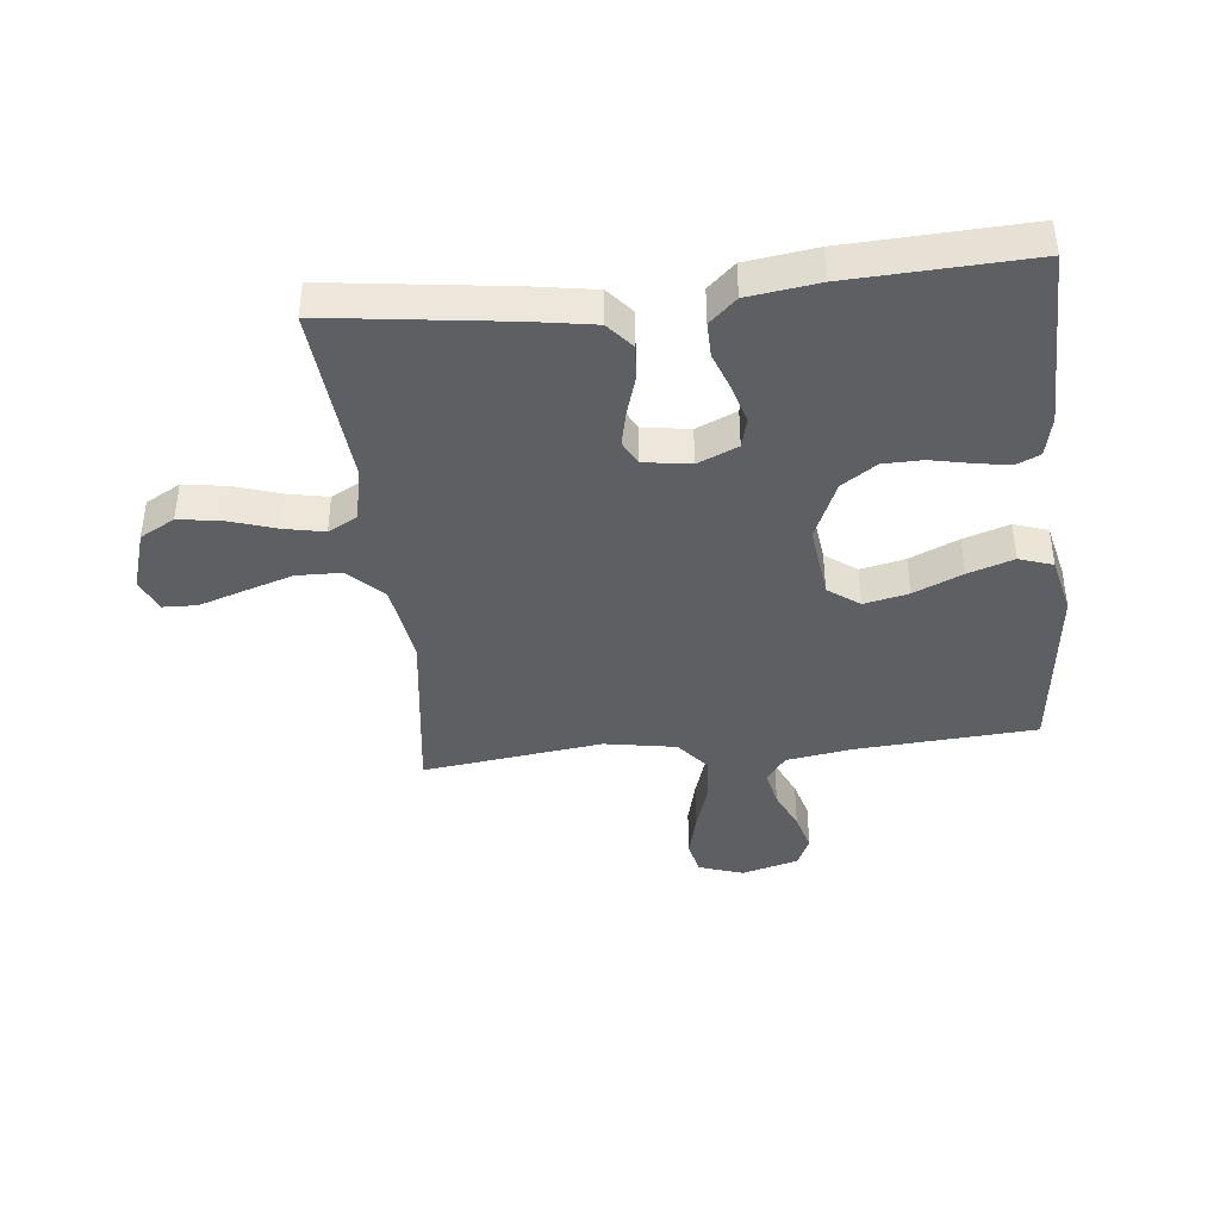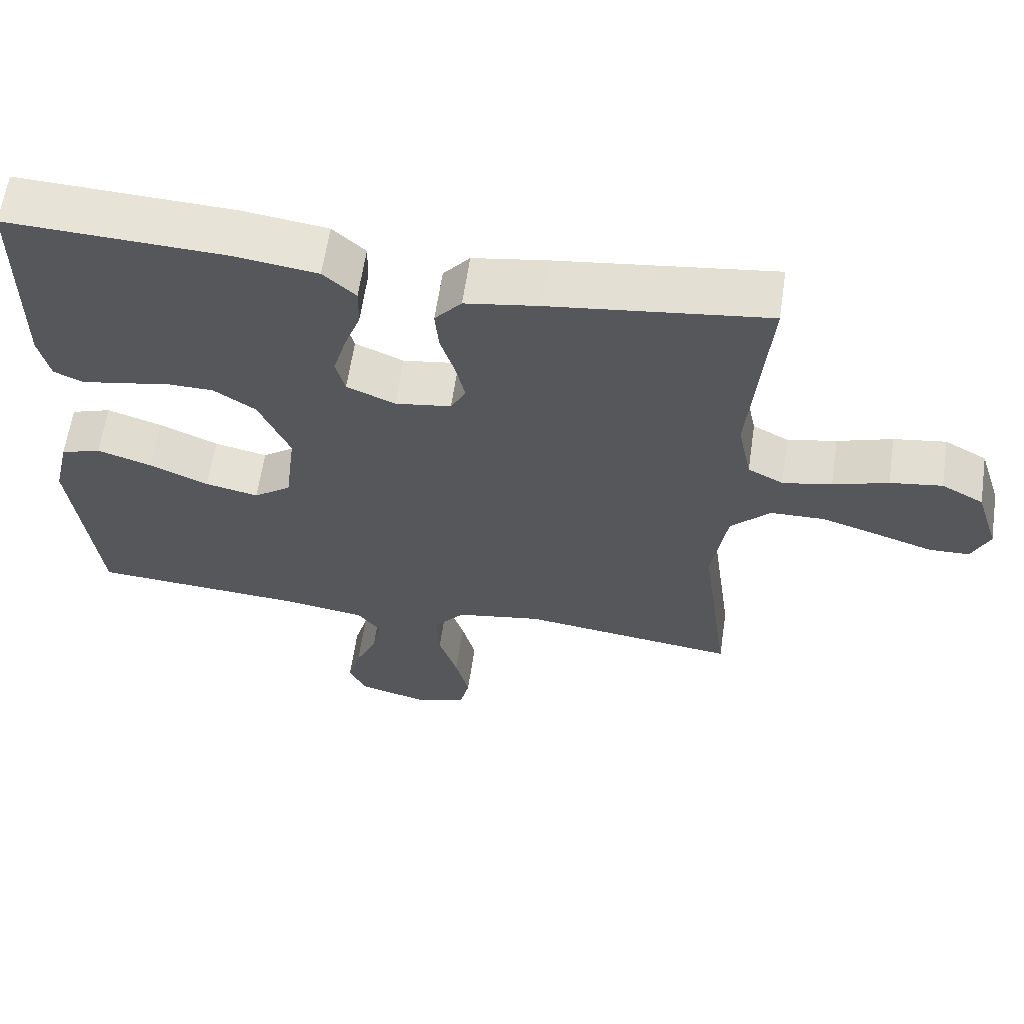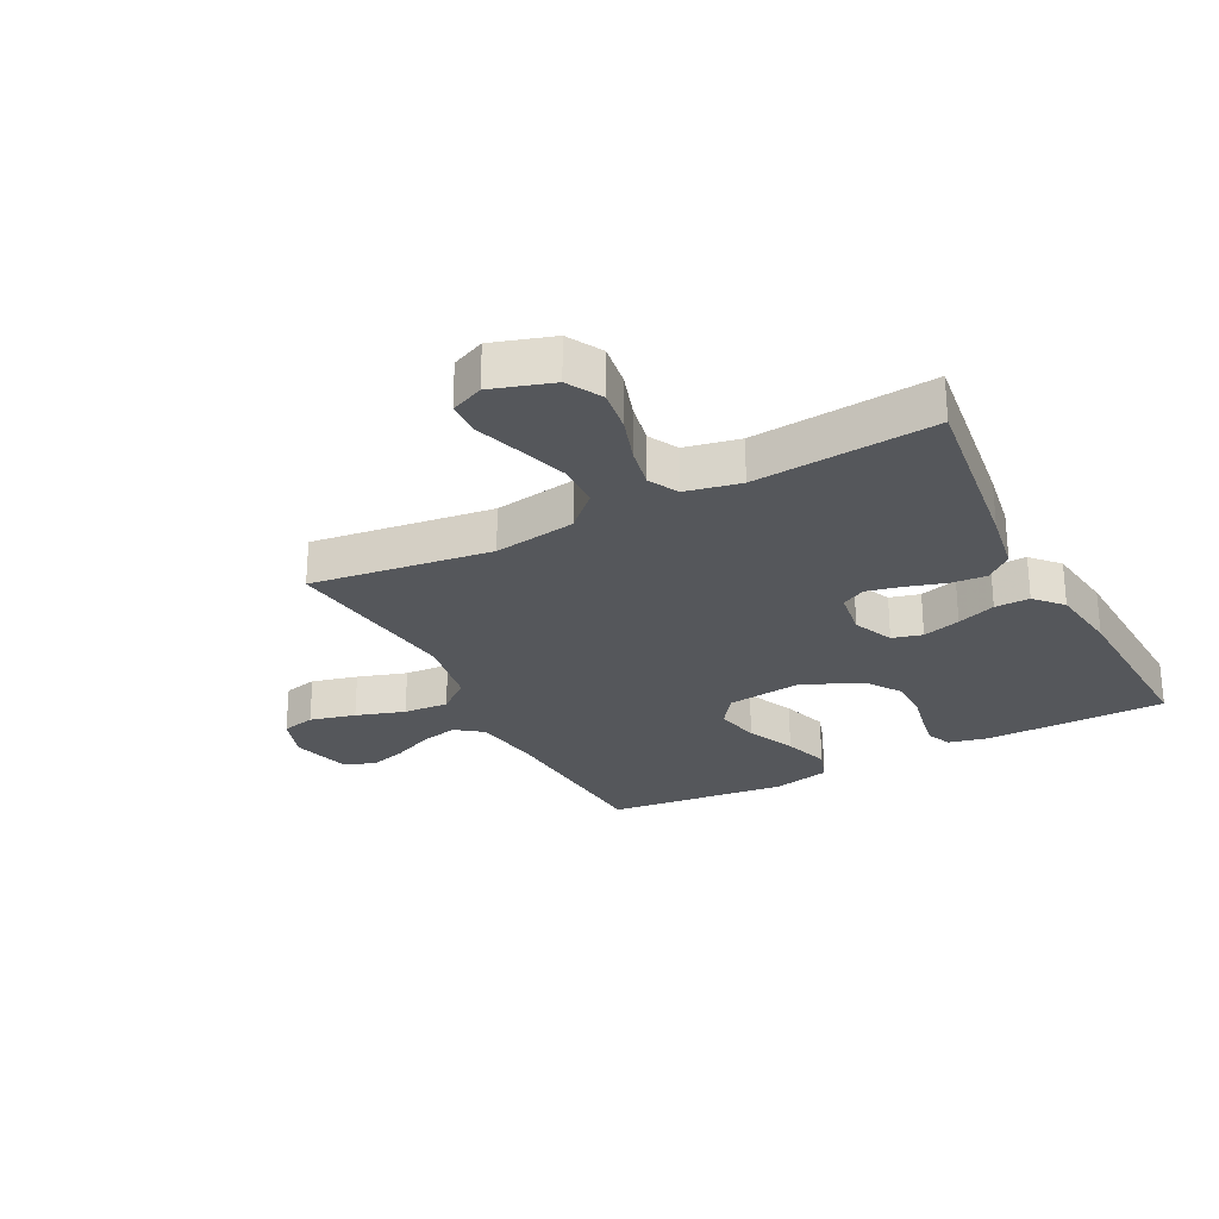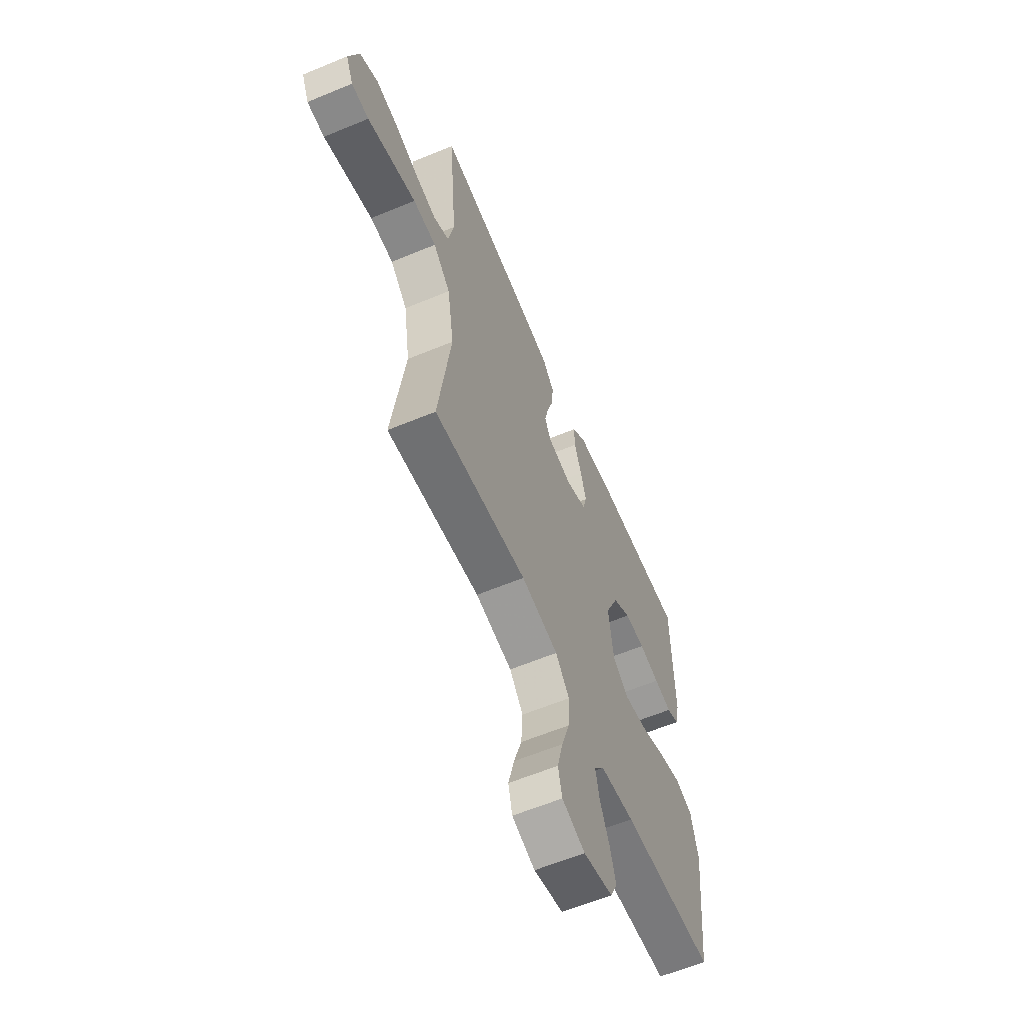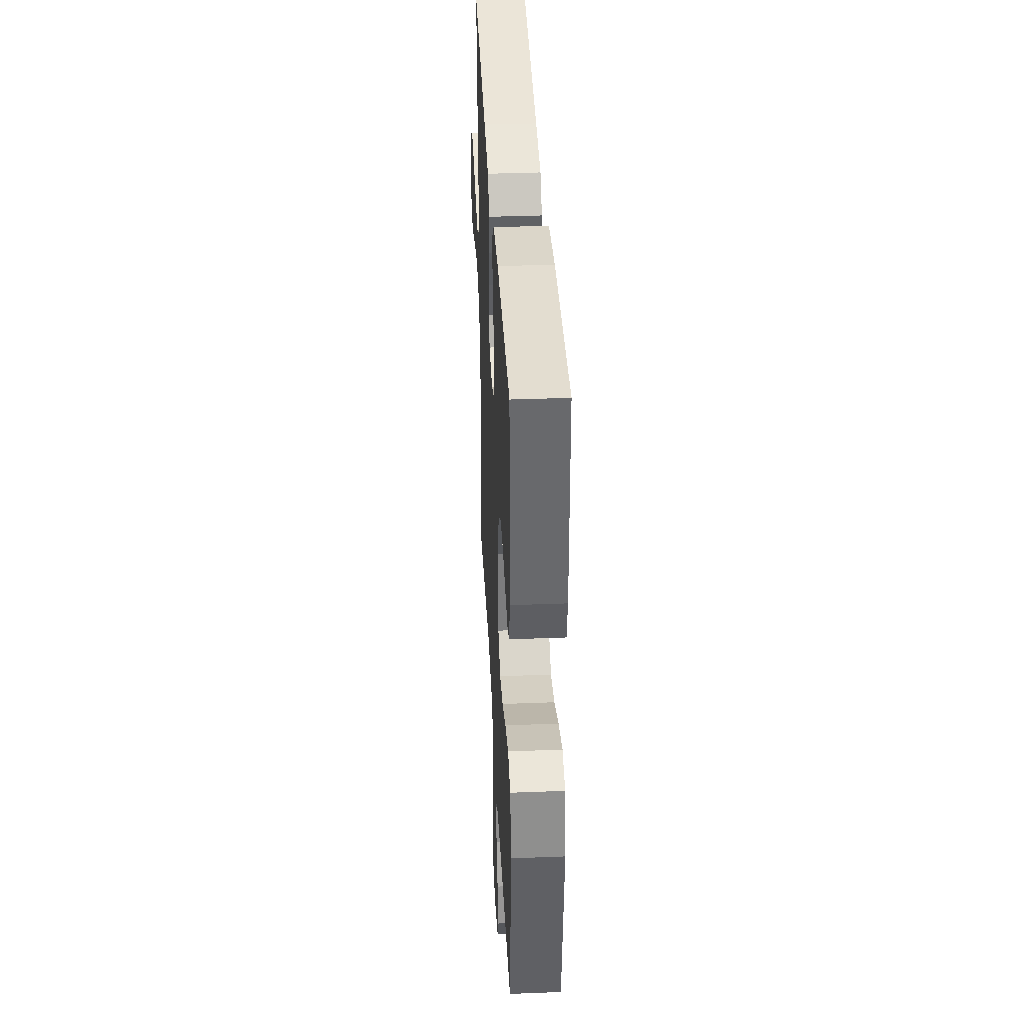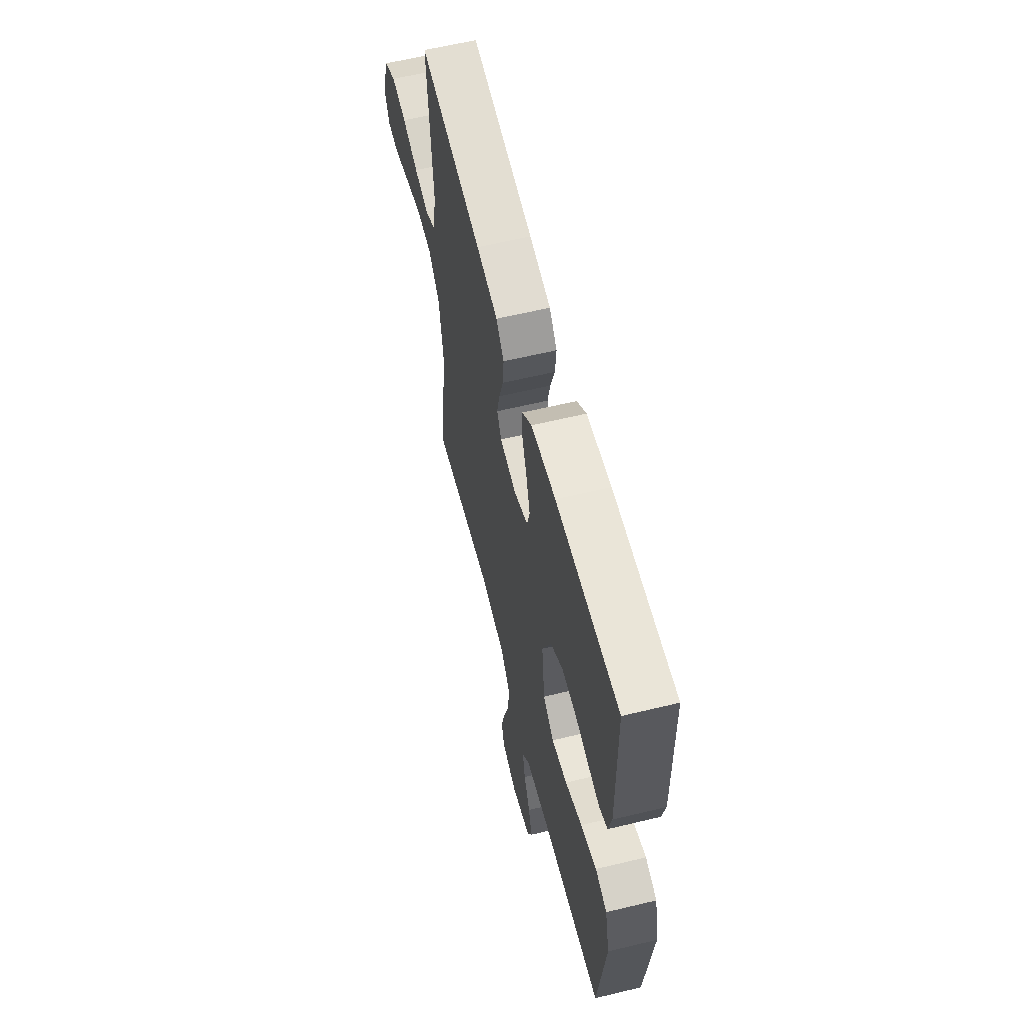
<metadata>
{"format":"obj","ext":"obj","renderer":"f3d","projection":"perspective","resolution":1024,"background":"white","views":[{"elev":-40.8,"azim":6.2,"up":"+Y"},{"elev":62.1,"azim":-171.6,"up":"+Z"},{"elev":-26.6,"azim":-62.5,"up":"+Y"},{"elev":-61.3,"azim":-67.1,"up":"+Z"},{"elev":38.0,"azim":87.2,"up":"+Z"},{"elev":60.6,"azim":76.1,"up":"+Z"}]}
</metadata>
<code>
v -0.5 0.07 0.5
v -0.2 0.07 0.46
v -0.098 0.07 0.443
v -0.061 0.07 0.399
v -0.066 0.07 0.34
v -0.086 0.07 0.276
v -0.099 0.07 0.218
v -0.078 0.07 0.178
v 0 0.07 0.166
v 0.067 0.07 0.195
v 0.08 0.07 0.245
v 0.062 0.07 0.308
v 0.039 0.07 0.372
v 0.038 0.07 0.43
v 0.083 0.07 0.471
v 0.2 0.07 0.487
v 0.5 0.07 0.5
v 0.503 0.07 0.2
v 0.488 0.07 0.133
v 0.448 0.07 0.115
v 0.391 0.07 0.125
v 0.325 0.07 0.139
v 0.259 0.07 0.138
v 0.201 0.07 0.099
v 0.158 0.07 0
v 0.173 0.07 -0.124
v 0.225 0.07 -0.162
v 0.299 0.07 -0.146
v 0.38 0.07 -0.11
v 0.456 0.07 -0.085
v 0.512 0.07 -0.104
v 0.534 0.07 -0.2
v 0.5 0.07 -0.5
v 0.2 0.07 -0.52
v 0.09 0.07 -0.537
v 0.057 0.07 -0.581
v 0.07 0.07 -0.642
v 0.1 0.07 -0.71
v 0.118 0.07 -0.774
v 0.095 0.07 -0.824
v 0 0.07 -0.85
v -0.074 0.07 -0.825
v -0.087 0.07 -0.769
v -0.068 0.07 -0.693
v -0.042 0.07 -0.612
v -0.037 0.07 -0.537
v -0.081 0.07 -0.483
v -0.2 0.07 -0.462
v -0.5 0.07 -0.5
v -0.46 0.07 -0.2
v -0.481 0.07 -0.064
v -0.536 0.07 -0.008
v -0.611 0.07 -0.006
v -0.693 0.07 -0.032
v -0.769 0.07 -0.057
v -0.825 0.07 -0.055
v -0.849 0.07 0
v -0.817 0.07 0.101
v -0.759 0.07 0.133
v -0.687 0.07 0.122
v -0.611 0.07 0.097
v -0.543 0.07 0.083
v -0.494 0.07 0.109
v -0.475 0.07 0.2
v -0.5 0 0.5
v -0.2 0 0.46
v -0.098 0 0.443
v -0.061 0 0.399
v -0.066 0 0.34
v -0.086 0 0.276
v -0.099 0 0.218
v -0.078 0 0.178
v 0 0 0.166
v 0.067 0 0.195
v 0.08 0 0.245
v 0.062 0 0.308
v 0.039 0 0.372
v 0.038 0 0.43
v 0.083 0 0.471
v 0.2 0 0.487
v 0.5 0 0.5
v 0.503 0 0.2
v 0.488 0 0.133
v 0.448 0 0.115
v 0.391 0 0.125
v 0.325 0 0.139
v 0.259 0 0.138
v 0.201 0 0.099
v 0.158 0 0
v 0.173 0 -0.124
v 0.225 0 -0.162
v 0.299 0 -0.146
v 0.38 0 -0.11
v 0.456 0 -0.085
v 0.512 0 -0.104
v 0.534 0 -0.2
v 0.5 0 -0.5
v 0.2 0 -0.52
v 0.09 0 -0.537
v 0.057 0 -0.581
v 0.07 0 -0.642
v 0.1 0 -0.71
v 0.118 0 -0.774
v 0.095 0 -0.824
v 0 0 -0.85
v -0.074 0 -0.825
v -0.087 0 -0.769
v -0.068 0 -0.693
v -0.042 0 -0.612
v -0.037 0 -0.537
v -0.081 0 -0.483
v -0.2 0 -0.462
v -0.5 0 -0.5
v -0.46 0 -0.2
v -0.481 0 -0.064
v -0.536 0 -0.008
v -0.611 0 -0.006
v -0.693 0 -0.032
v -0.769 0 -0.057
v -0.825 0 -0.055
v -0.849 0 0
v -0.817 0 0.101
v -0.759 0 0.133
v -0.687 0 0.122
v -0.611 0 0.097
v -0.543 0 0.083
v -0.494 0 0.109
v -0.475 0 0.2
f 59 60 61
f 58 59 61
f 57 58 61
f 56 57 61
f 55 56 61
f 54 55 61
f 53 54 61 62
f 52 53 62 63
f 48 49 50
f 47 48 50 51
f 43 44 45
f 42 43 45
f 41 42 45
f 40 41 45
f 39 40 45
f 38 39 45
f 37 38 45
f 36 37 45 46
f 35 36 46 47
f 32 33 34
f 31 32 34
f 30 31 34
f 29 30 34
f 28 29 34
f 34 35 47
f 28 34 47
f 27 28 47
f 20 21 22
f 19 20 22
f 18 19 22
f 17 18 22
f 16 17 22
f 15 16 22
f 14 15 22
f 13 14 22
f 12 13 22
f 11 12 22 23
f 10 11 23 24
f 4 5 6
f 3 4 6
f 2 3 6
f 1 2 6
f 64 1 6
f 63 64 6 7
f 63 7 8
f 52 63 8
f 51 52 8
f 26 27 47 51
f 51 8 9
f 26 51 9
f 25 26 9
f 9 10 24 25
f 125 124 123
f 125 123 122
f 125 122 121
f 125 121 120
f 125 120 119
f 125 119 118
f 126 125 118 117
f 127 126 117 116
f 114 113 112
f 115 114 112 111
f 109 108 107
f 109 107 106
f 109 106 105
f 109 105 104
f 109 104 103
f 109 103 102
f 109 102 101
f 110 109 101 100
f 111 110 100 99
f 98 97 96
f 98 96 95
f 98 95 94
f 98 94 93
f 98 93 92
f 111 99 98
f 111 98 92
f 111 92 91
f 86 85 84
f 86 84 83
f 86 83 82
f 86 82 81
f 86 81 80
f 86 80 79
f 86 79 78
f 86 78 77
f 86 77 76
f 87 86 76 75
f 88 87 75 74
f 70 69 68
f 70 68 67
f 70 67 66
f 70 66 65
f 70 65 128
f 71 70 128 127
f 72 71 127
f 72 127 116
f 72 116 115
f 115 111 91 90
f 73 72 115
f 73 115 90
f 73 90 89
f 89 88 74 73
f 1 65 66 2
f 2 66 67 3
f 3 67 68 4
f 4 68 69 5
f 5 69 70 6
f 6 70 71 7
f 7 71 72 8
f 8 72 73 9
f 9 73 74 10
f 10 74 75 11
f 11 75 76 12
f 12 76 77 13
f 13 77 78 14
f 14 78 79 15
f 15 79 80 16
f 16 80 81 17
f 17 81 82 18
f 18 82 83 19
f 19 83 84 20
f 20 84 85 21
f 21 85 86 22
f 22 86 87 23
f 23 87 88 24
f 24 88 89 25
f 25 89 90 26
f 26 90 91 27
f 27 91 92 28
f 28 92 93 29
f 29 93 94 30
f 30 94 95 31
f 31 95 96 32
f 32 96 97 33
f 33 97 98 34
f 34 98 99 35
f 35 99 100 36
f 36 100 101 37
f 37 101 102 38
f 38 102 103 39
f 39 103 104 40
f 40 104 105 41
f 41 105 106 42
f 42 106 107 43
f 43 107 108 44
f 44 108 109 45
f 45 109 110 46
f 46 110 111 47
f 47 111 112 48
f 48 112 113 49
f 49 113 114 50
f 50 114 115 51
f 51 115 116 52
f 52 116 117 53
f 53 117 118 54
f 54 118 119 55
f 55 119 120 56
f 56 120 121 57
f 57 121 122 58
f 58 122 123 59
f 59 123 124 60
f 60 124 125 61
f 61 125 126 62
f 62 126 127 63
f 63 127 128 64
f 64 128 65 1

</code>
